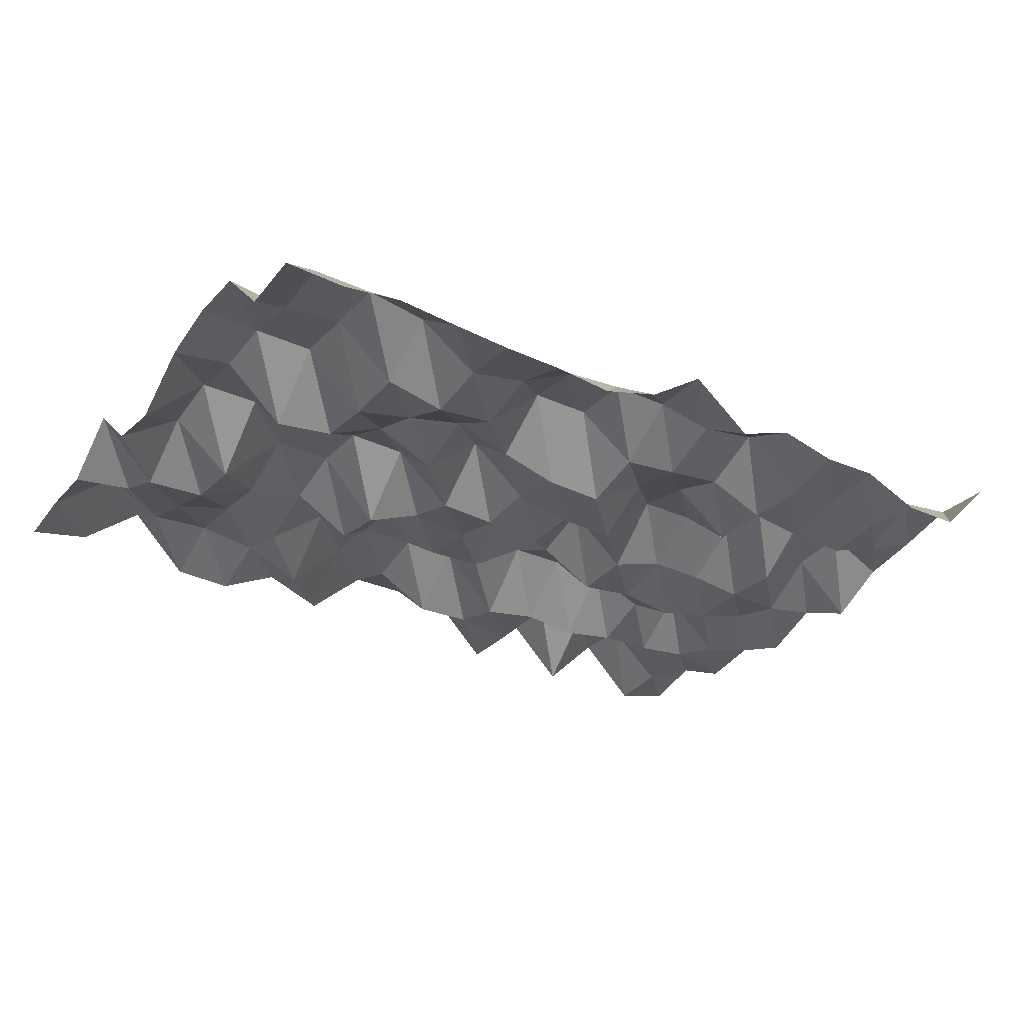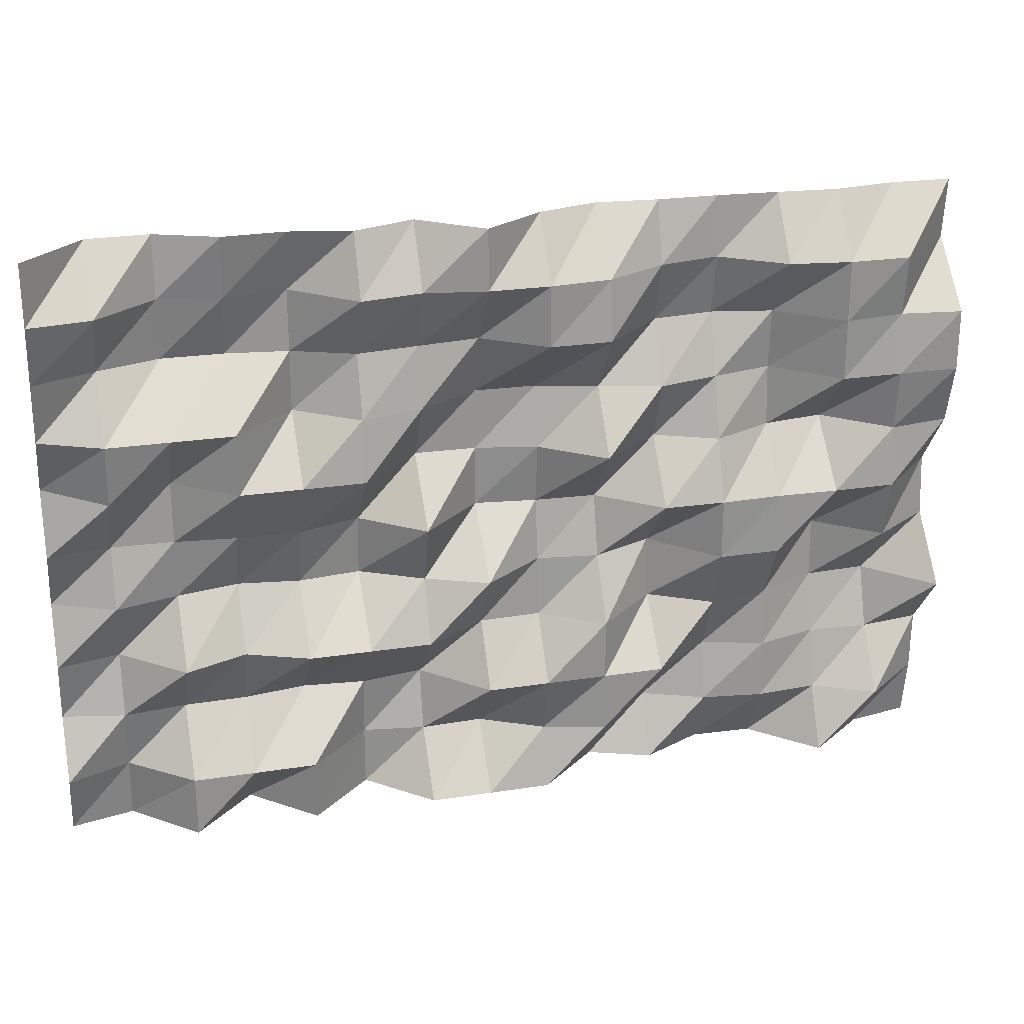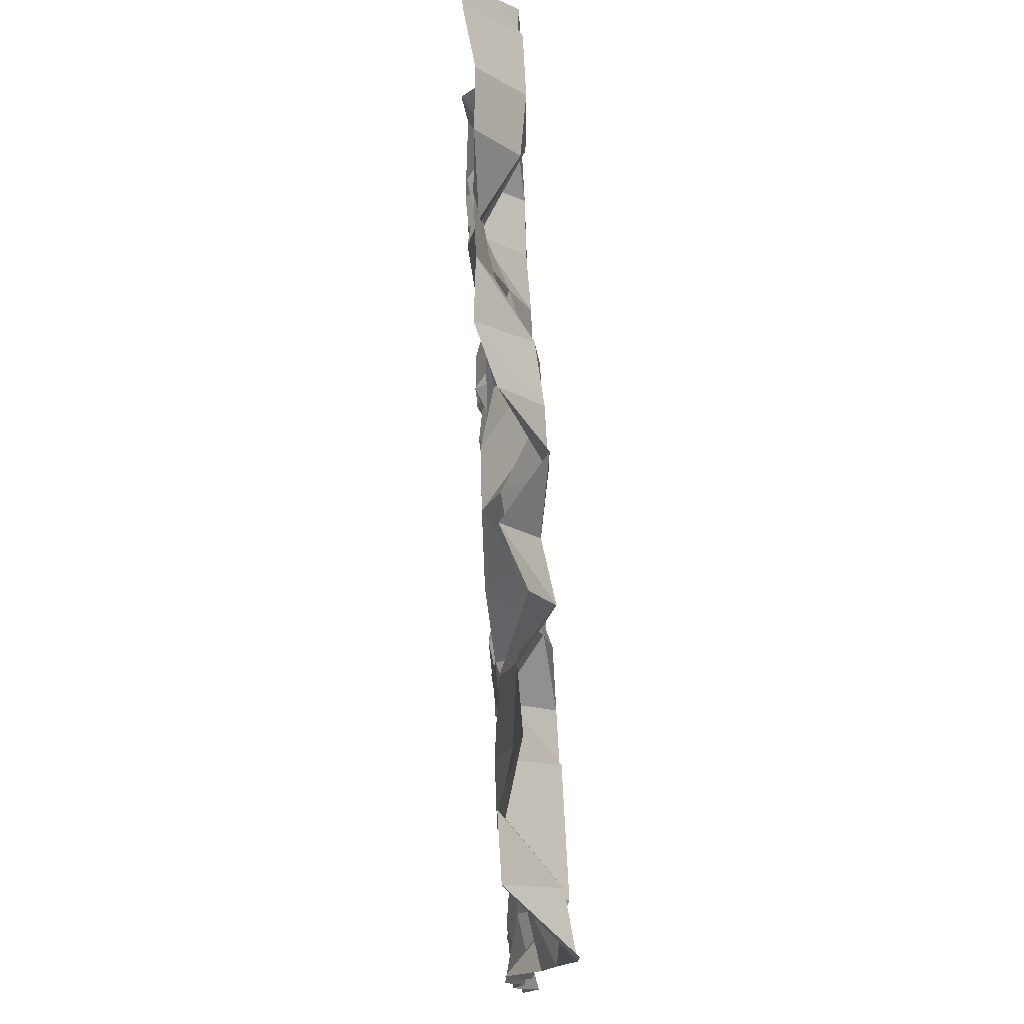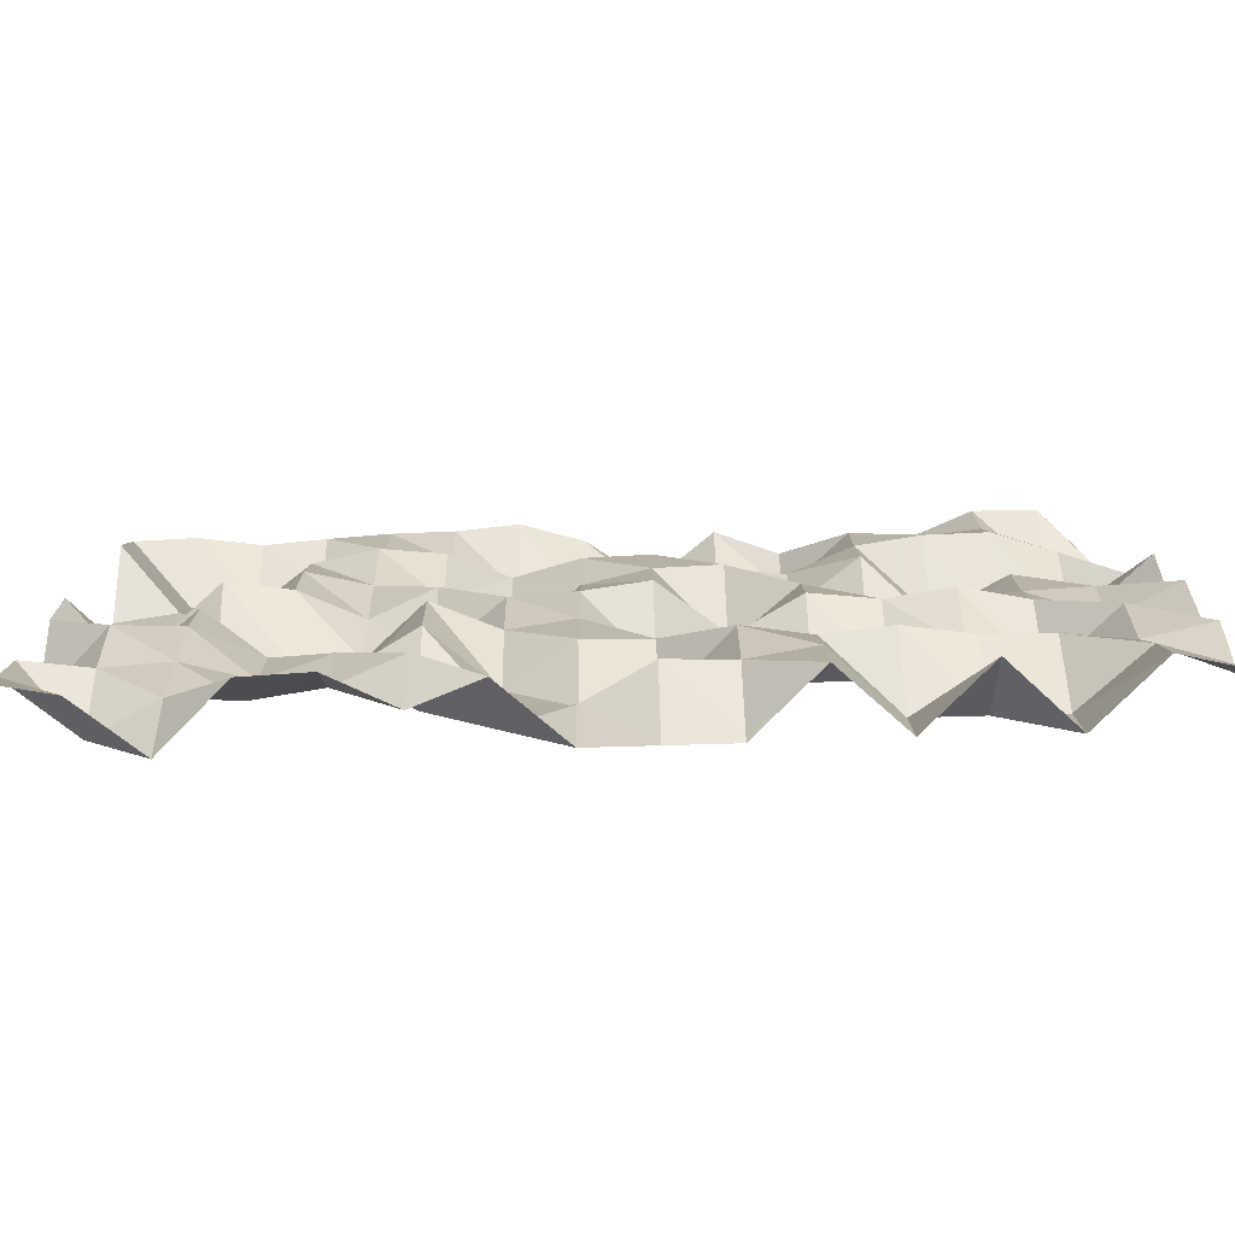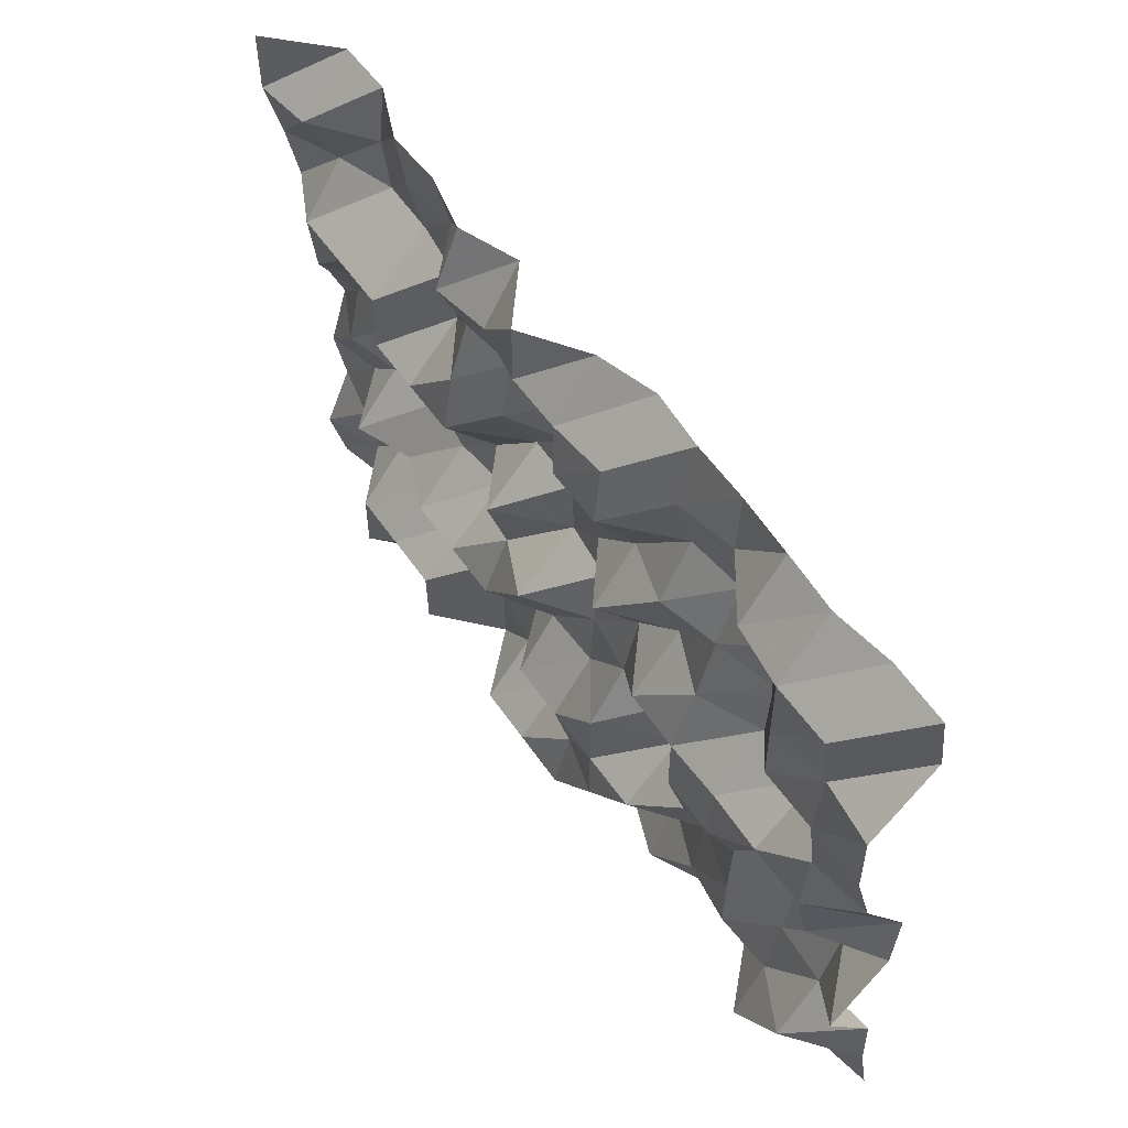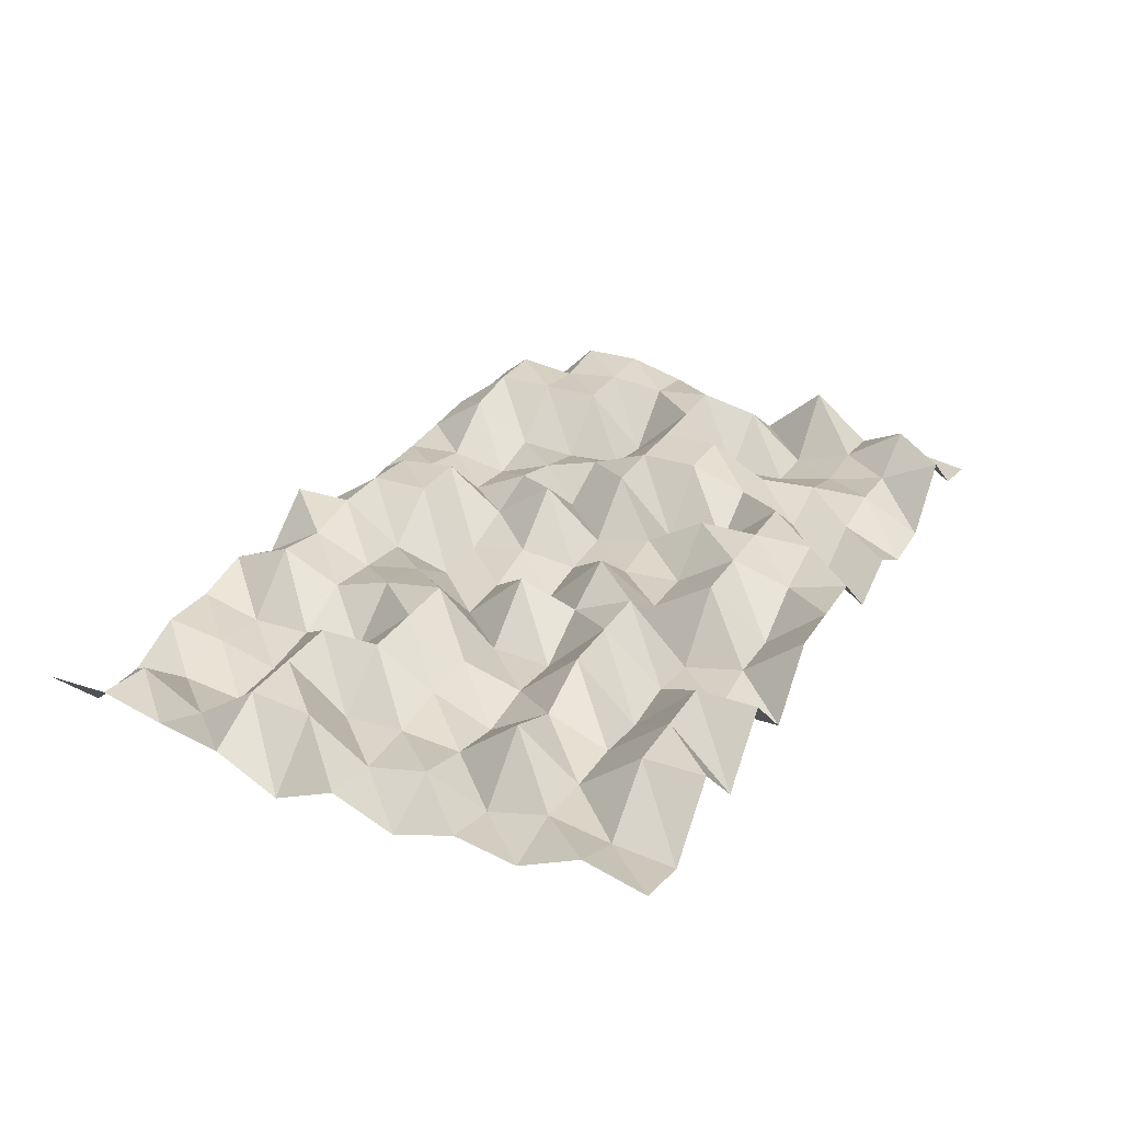
<metadata>
{"format":"obj","ext":"obj","renderer":"f3d","projection":"perspective","resolution":1024,"background":"white","views":[{"elev":-29.0,"azim":145.7,"up":"+Z"},{"elev":24.3,"azim":-14.4,"up":"+Y"},{"elev":74.8,"azim":-93.0,"up":"+Y"},{"elev":-78.2,"azim":-178.4,"up":"+Y"},{"elev":53.2,"azim":56.6,"up":"+Y"},{"elev":29.2,"azim":-63.8,"up":"+Z"}]}
</metadata>
<code>
v  -30 -20 1.217
v  -26 -20 0.2687
v  -26 -16 0.6674
v  -30 -16 2.319
v  -22 -20 4.05
v  -22 -16 4.05
v  -18 -20 0.1857
v  -18 -16 4.05
v  -14 -20 3.972
v  -14 -16 4.05
v  -10 -20 0.2469
v  -10 -16 0.3025
v  -6 -20 4.05
v  -6 -16 0.9216
v  -2 -20 4.05
v  -2 -16 0.7817
v  2 -20 4.05
v  2 -16 2.939
v  6 -20 0.5003
v  6 -16 4.05
v  10 -20 2.01
v  10 -16 0.1024
v  14 -20 0.0442
v  14 -16 1.762
v  18 -20 0.2015
v  18 -16 2.312
v  22 -20 4.05
v  22 -16 2.053
v  26 -20 0.8584
v  26 -16 4.05
v  30 -20 0.0945
v  30 -16 0.7611
v  -26 -12 1.358
v  -30 -12 0.512
v  -22 -12 0.9291
v  -18 -12 0.8648
v  -14 -12 0.2751
v  -10 -12 0.6746
v  -6 -12 0.0547
v  -2 -12 4.05
v  2 -12 4.05
v  6 -12 4.05
v  10 -12 4.037
v  14 -12 0.9235
v  18 -12 2.219
v  22 -12 1.142
v  26 -12 1.374
v  30 -12 0.8429
v  -26 -8 0.317
v  -30 -8 1.28
v  -22 -8 3.977
v  -18 -8 2.398
v  -14 -8 4.05
v  -10 -8 4.05
v  -6 -8 4.047
v  -2 -8 1.52
v  2 -8 1.408
v  6 -8 4.05
v  10 -8 0.4853
v  14 -8 2.766
v  18 -8 1.974
v  22 -8 0.202
v  26 -8 0.0163
v  30 -8 4.05
v  -26 -4 1.909
v  -30 -4 0.0147
v  -22 -4 0.8285
v  -18 -4 0.0132
v  -14 -4 0.5698
v  -10 -4 0.124
v  -6 -4 2.319
v  -2 -4 4.05
v  2 -4 1.166
v  6 -4 1.7
v  10 -4 0.0065
v  14 -4 4.05
v  18 -4 4.05
v  22 -4 0.0594
v  26 -4 3.219
v  30 -4 0.4697
v  -26 -0 1.004
v  -30 0 1.702
v  -22 -0 1.164
v  -18 -0 1.603
v  -14 -0 1.686
v  -10 -0 0.4333
v  -6 -0 3.674
v  -2 -0 0.0055
v  2 0 0.5006
v  6 0 0.7035
v  10 0 3.971
v  14 0 4.05
v  18 0 3.937
v  22 0 4.05
v  26 0 4.05
v  30 0 0.0865
v  -26 4 3.584
v  -30 4 0.0287
v  -22 4 1.009
v  -18 4 4.05
v  -14 4 4.05
v  -10 4 4.05
v  -6 4 0.003
v  -2 4 0.1007
v  2 4 0.9538
v  6 4 4.05
v  10 4 0.8415
v  14 4 2.583
v  18 4 0.7722
v  22 4 0.1861
v  26 4 3.592
v  30 4 2.985
v  -26 8 4.05
v  -30 8 2.178
v  -22 8 4.05
v  -18 8 4.05
v  -14 8 0.4952
v  -10 8 3.426
v  -6 8 2.453
v  -2 8 0.0537
v  2 8 0.1609
v  6 8 1.2
v  10 8 2.381
v  14 8 1.429
v  18 8 0.4995
v  22 8 4.05
v  26 8 4.05
v  30 8 4.05
v  -26 12 1.333
v  -30 12 2.993
v  -22 12 0.0133
v  -18 12 0.0743
v  -14 12 0.61
v  -10 12 2.191
v  -6 12 1.71
v  -2 12 1.24
v  2 12 4.05
v  6 12 4.05
v  10 12 0.4266
v  14 12 0
v  18 12 0.7878
v  22 12 4.05
v  26 12 3.534
v  30 12 4.05
v  -26 16 3.531
v  -30 16 4.05
v  -22 16 0.498
v  -18 16 1.137
v  -14 16 0.5386
v  -10 16 4.05
v  -6 16 3.379
v  -2 16 4.05
v  2 16 4.05
v  6 16 3.676
v  10 16 1.584
v  14 16 0.7683
v  18 16 3.479
v  22 16 4.05
v  26 16 4.05
v  30 16 0.0598
v  -26 20 0.1125
v  -30 20 4.05
v  -22 20 0.0763
v  -18 20 1.692
v  -14 20 1.567
v  -10 20 2.437
v  -6 20 0.9554
v  -2 20 4.05
v  2 20 1.301
v  6 20 0.137
v  10 20 0.4611
v  14 20 0.5033
v  18 20 0.7308
v  22 20 1.007
v  26 20 0.426
v  30 20 0.5346
f 1 2 3
f 3 4 1
f 2 5 6
f 6 3 2
f 5 7 8
f 8 6 5
f 7 9 10
f 10 8 7
f 9 11 12
f 12 10 9
f 11 13 14
f 14 12 11
f 13 15 16
f 16 14 13
f 15 17 18
f 18 16 15
f 17 19 20
f 20 18 17
f 19 21 22
f 22 20 19
f 21 23 24
f 24 22 21
f 23 25 26
f 26 24 23
f 25 27 28
f 28 26 25
f 27 29 30
f 30 28 27
f 29 31 32
f 32 30 29
f 4 3 33
f 33 34 4
f 3 6 35
f 35 33 3
f 6 8 36
f 36 35 6
f 8 10 37
f 37 36 8
f 10 12 38
f 38 37 10
f 12 14 39
f 39 38 12
f 14 16 40
f 40 39 14
f 16 18 41
f 41 40 16
f 18 20 42
f 42 41 18
f 20 22 43
f 43 42 20
f 22 24 44
f 44 43 22
f 24 26 45
f 45 44 24
f 26 28 46
f 46 45 26
f 28 30 47
f 47 46 28
f 30 32 48
f 48 47 30
f 34 33 49
f 49 50 34
f 33 35 51
f 51 49 33
f 35 36 52
f 52 51 35
f 36 37 53
f 53 52 36
f 37 38 54
f 54 53 37
f 38 39 55
f 55 54 38
f 39 40 56
f 56 55 39
f 40 41 57
f 57 56 40
f 41 42 58
f 58 57 41
f 42 43 59
f 59 58 42
f 43 44 60
f 60 59 43
f 44 45 61
f 61 60 44
f 45 46 62
f 62 61 45
f 46 47 63
f 63 62 46
f 47 48 64
f 64 63 47
f 50 49 65
f 65 66 50
f 49 51 67
f 67 65 49
f 51 52 68
f 68 67 51
f 52 53 69
f 69 68 52
f 53 54 70
f 70 69 53
f 54 55 71
f 71 70 54
f 55 56 72
f 72 71 55
f 56 57 73
f 73 72 56
f 57 58 74
f 74 73 57
f 58 59 75
f 75 74 58
f 59 60 76
f 76 75 59
f 60 61 77
f 77 76 60
f 61 62 78
f 78 77 61
f 62 63 79
f 79 78 62
f 63 64 80
f 80 79 63
f 66 65 81
f 81 82 66
f 65 67 83
f 83 81 65
f 67 68 84
f 84 83 67
f 68 69 85
f 85 84 68
f 69 70 86
f 86 85 69
f 70 71 87
f 87 86 70
f 71 72 88
f 88 87 71
f 72 73 89
f 89 88 72
f 73 74 90
f 90 89 73
f 74 75 91
f 91 90 74
f 75 76 92
f 92 91 75
f 76 77 93
f 93 92 76
f 77 78 94
f 94 93 77
f 78 79 95
f 95 94 78
f 79 80 96
f 96 95 79
f 82 81 97
f 97 98 82
f 81 83 99
f 99 97 81
f 83 84 100
f 100 99 83
f 84 85 101
f 101 100 84
f 85 86 102
f 102 101 85
f 86 87 103
f 103 102 86
f 87 88 104
f 104 103 87
f 88 89 105
f 105 104 88
f 89 90 106
f 106 105 89
f 90 91 107
f 107 106 90
f 91 92 108
f 108 107 91
f 92 93 109
f 109 108 92
f 93 94 110
f 110 109 93
f 94 95 111
f 111 110 94
f 95 96 112
f 112 111 95
f 98 97 113
f 113 114 98
f 97 99 115
f 115 113 97
f 99 100 116
f 116 115 99
f 100 101 117
f 117 116 100
f 101 102 118
f 118 117 101
f 102 103 119
f 119 118 102
f 103 104 120
f 120 119 103
f 104 105 121
f 121 120 104
f 105 106 122
f 122 121 105
f 106 107 123
f 123 122 106
f 107 108 124
f 124 123 107
f 108 109 125
f 125 124 108
f 109 110 126
f 126 125 109
f 110 111 127
f 127 126 110
f 111 112 128
f 128 127 111
f 114 113 129
f 129 130 114
f 113 115 131
f 131 129 113
f 115 116 132
f 132 131 115
f 116 117 133
f 133 132 116
f 117 118 134
f 134 133 117
f 118 119 135
f 135 134 118
f 119 120 136
f 136 135 119
f 120 121 137
f 137 136 120
f 121 122 138
f 138 137 121
f 122 123 139
f 139 138 122
f 123 124 140
f 140 139 123
f 124 125 141
f 141 140 124
f 125 126 142
f 142 141 125
f 126 127 143
f 143 142 126
f 127 128 144
f 144 143 127
f 130 129 145
f 145 146 130
f 129 131 147
f 147 145 129
f 131 132 148
f 148 147 131
f 132 133 149
f 149 148 132
f 133 134 150
f 150 149 133
f 134 135 151
f 151 150 134
f 135 136 152
f 152 151 135
f 136 137 153
f 153 152 136
f 137 138 154
f 154 153 137
f 138 139 155
f 155 154 138
f 139 140 156
f 156 155 139
f 140 141 157
f 157 156 140
f 141 142 158
f 158 157 141
f 142 143 159
f 159 158 142
f 143 144 160
f 160 159 143
f 146 145 161
f 161 162 146
f 145 147 163
f 163 161 145
f 147 148 164
f 164 163 147
f 148 149 165
f 165 164 148
f 149 150 166
f 166 165 149
f 150 151 167
f 167 166 150
f 151 152 168
f 168 167 151
f 152 153 169
f 169 168 152
f 153 154 170
f 170 169 153
f 154 155 171
f 171 170 154
f 155 156 172
f 172 171 155
f 156 157 173
f 173 172 156
f 157 158 174
f 174 173 157
f 158 159 175
f 175 174 158
f 159 160 176
f 176 175 159

</code>
